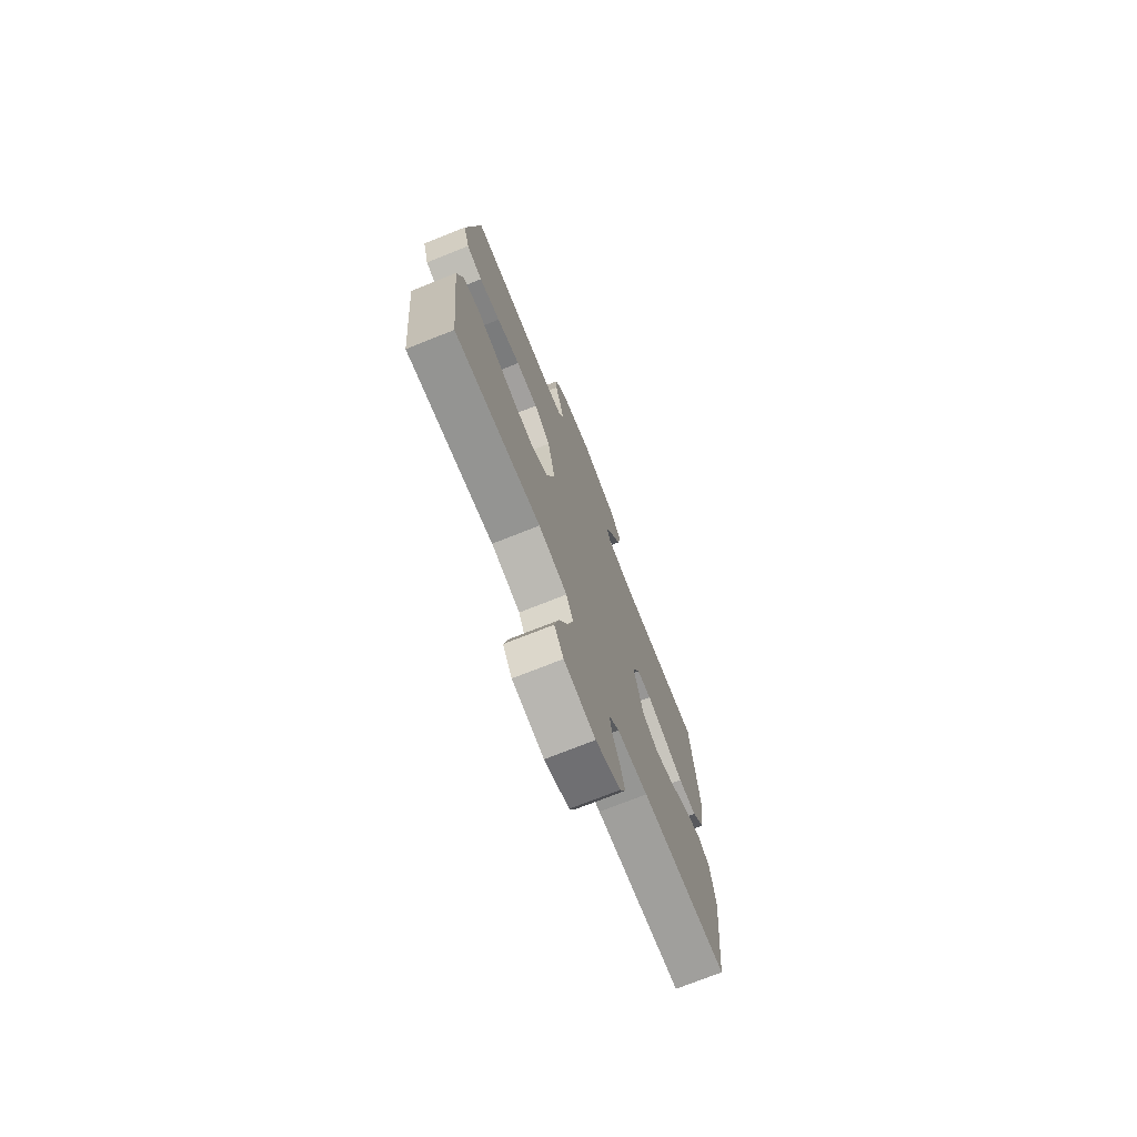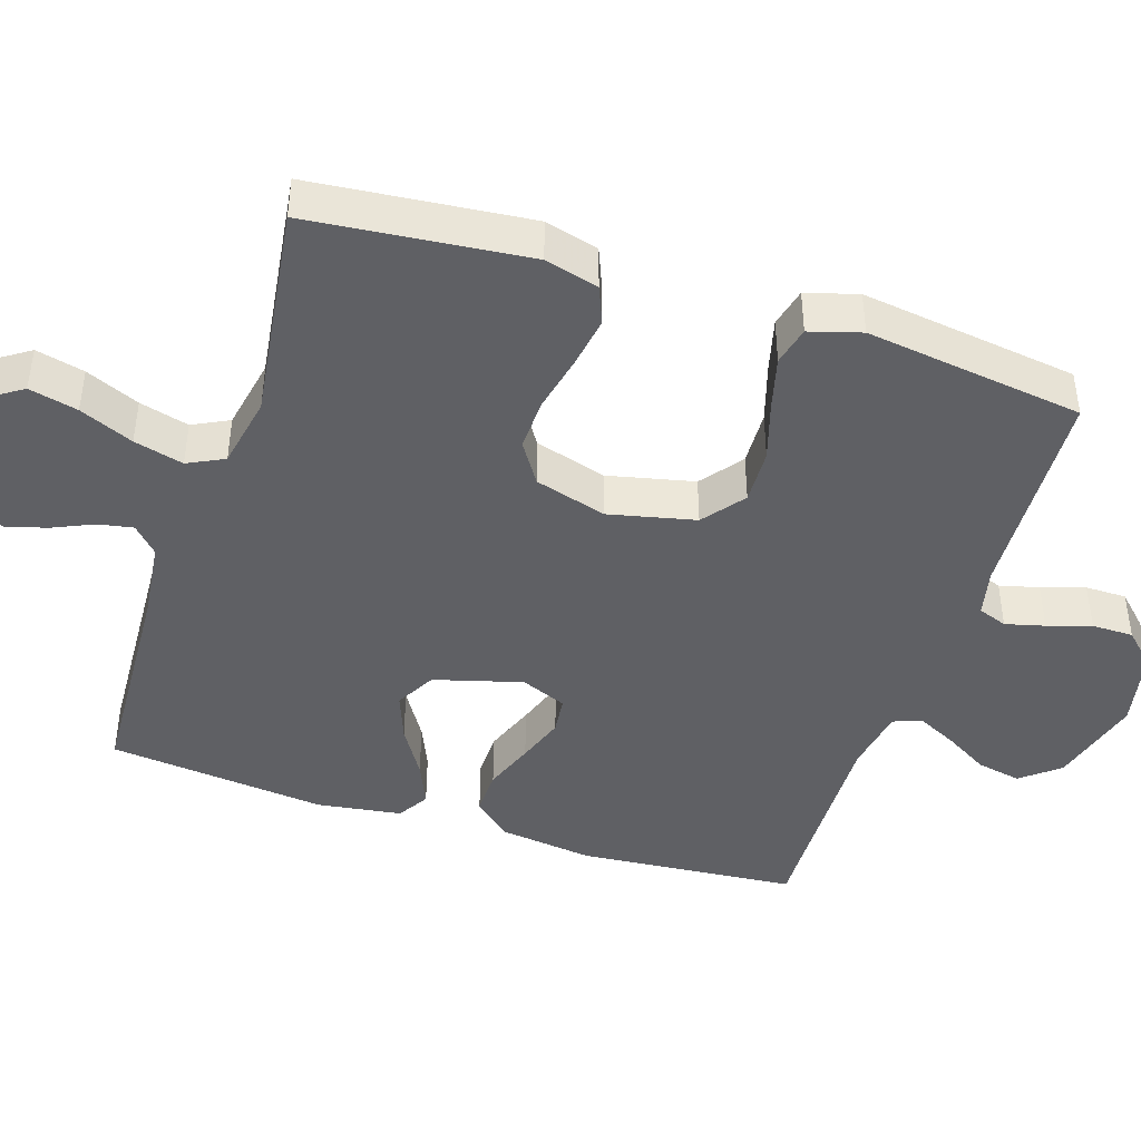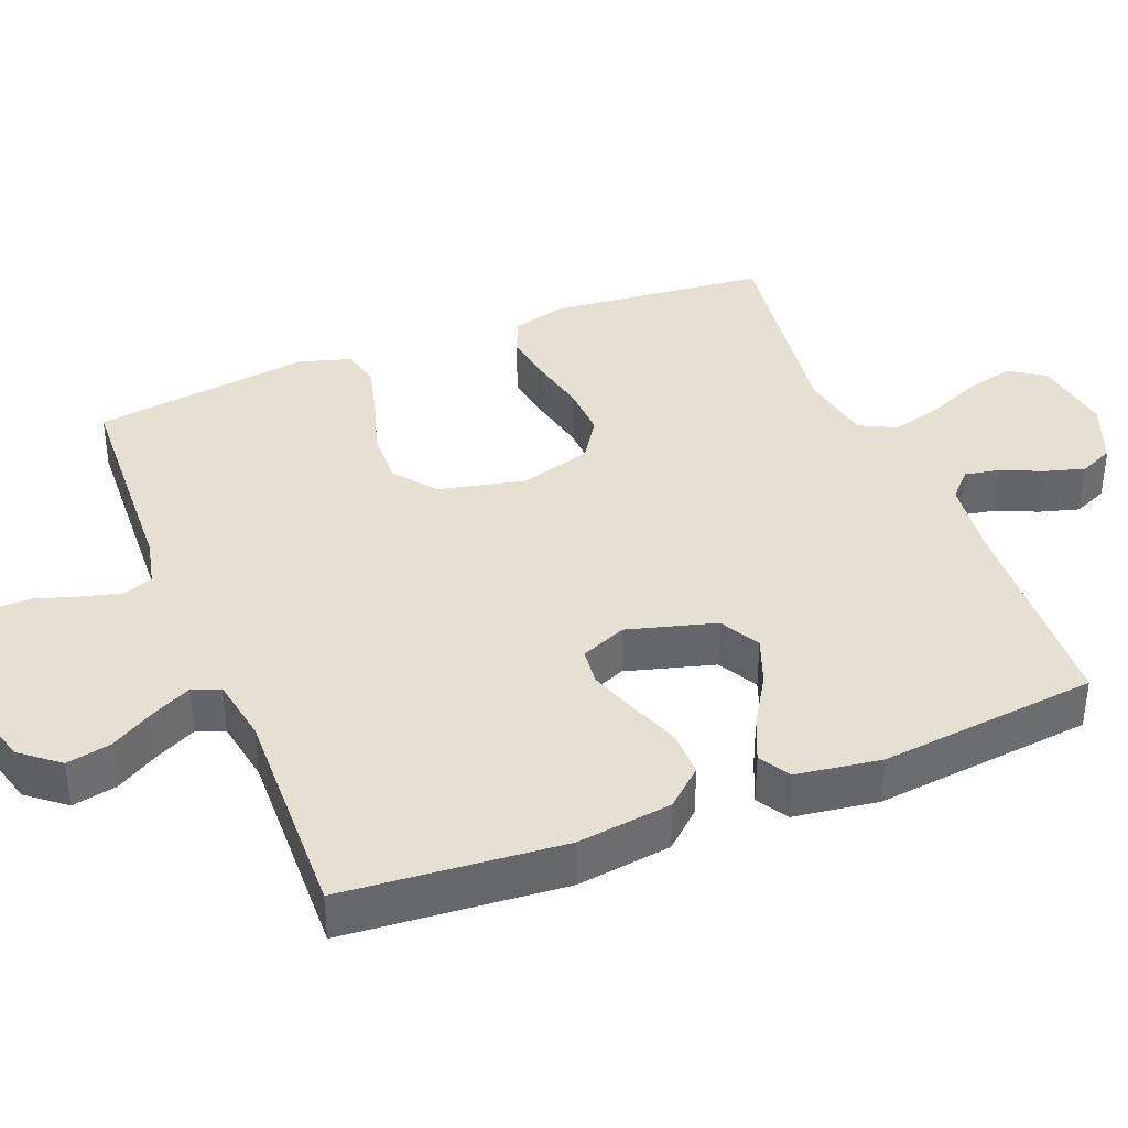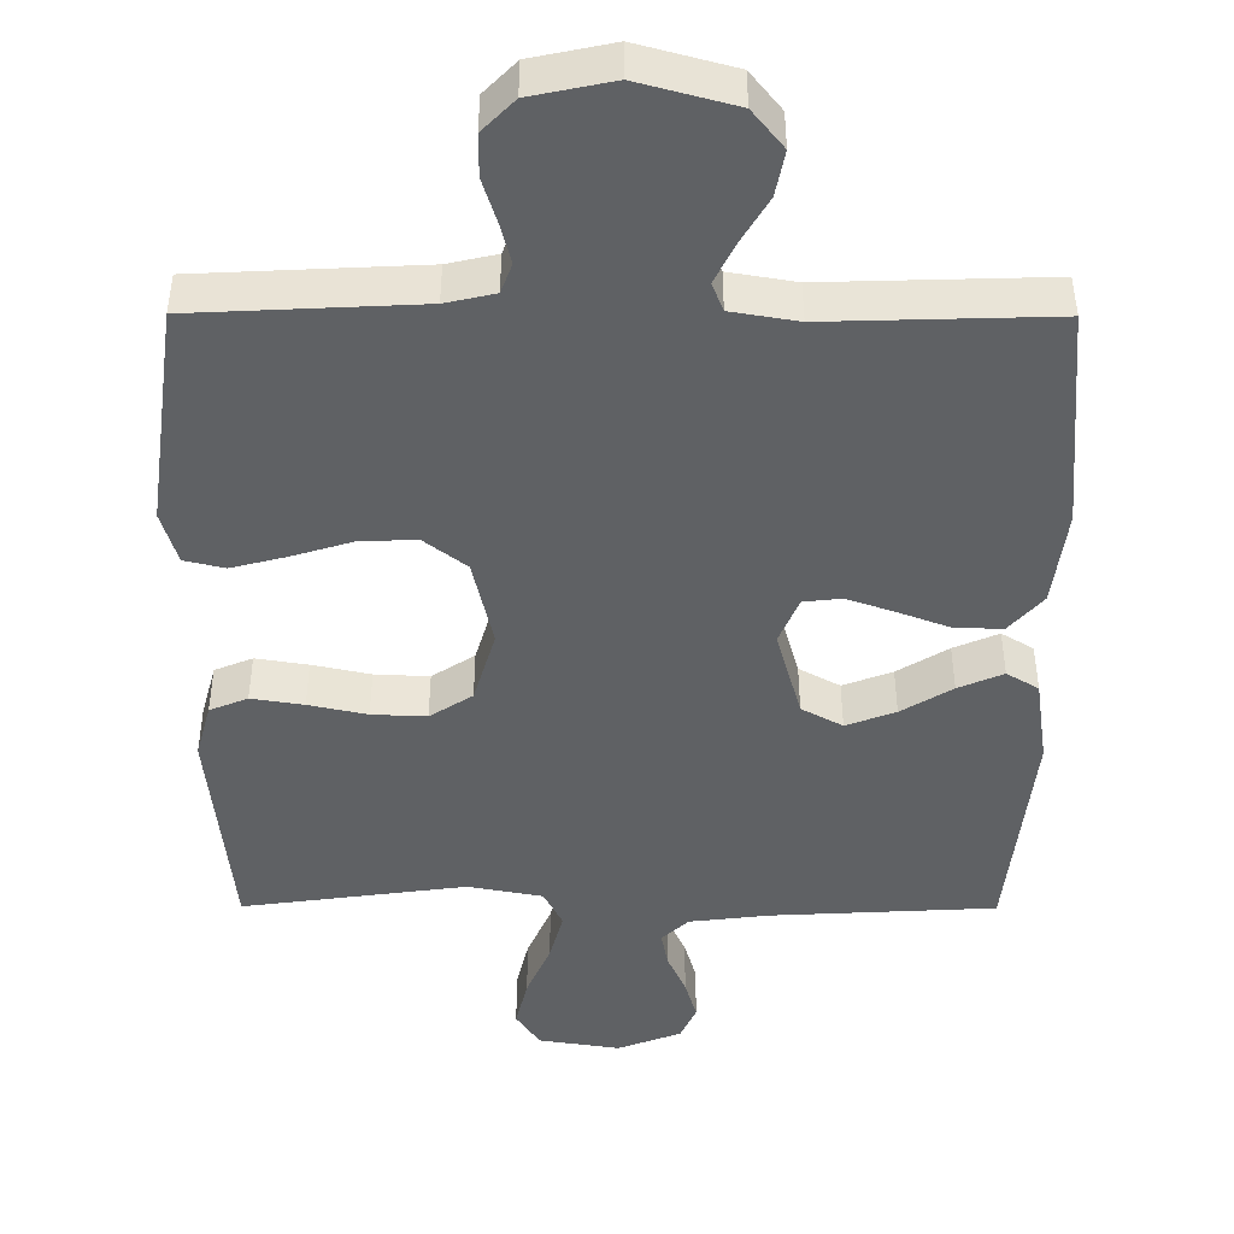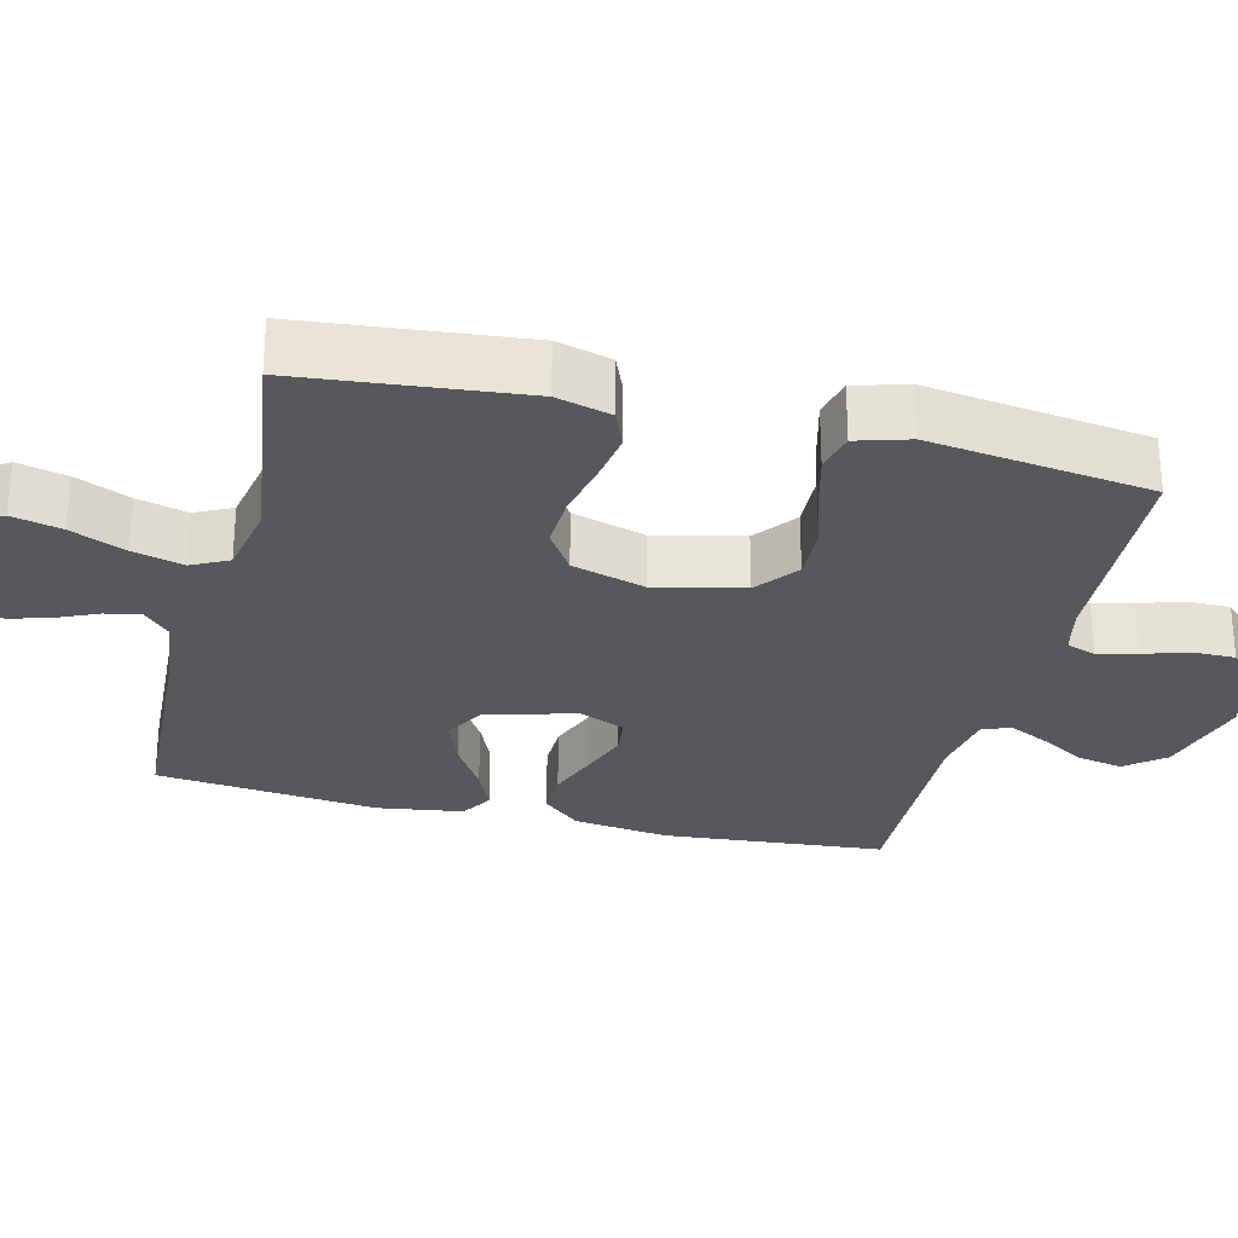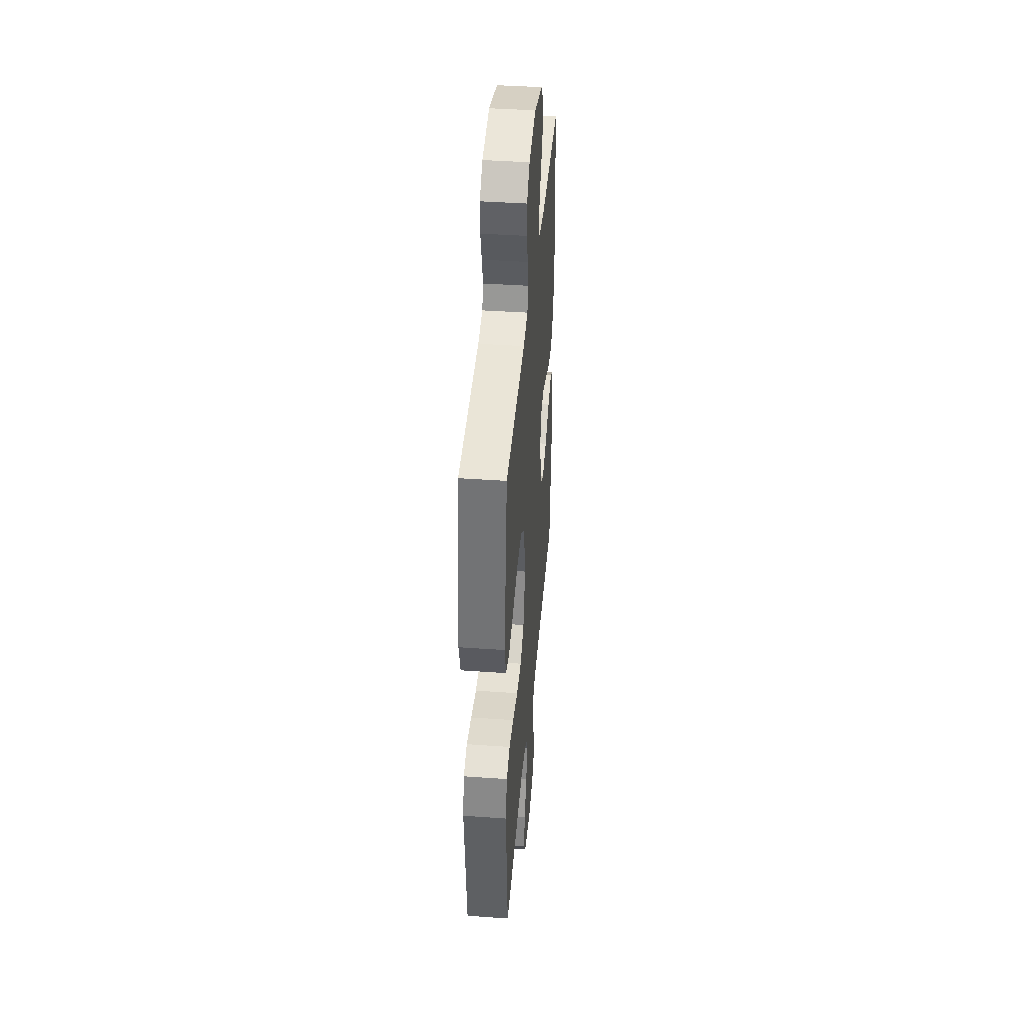
<metadata>
{"format":"obj","ext":"obj","renderer":"f3d","projection":"perspective","resolution":1024,"background":"white","views":[{"elev":-73.9,"azim":-68.3,"up":"+Z"},{"elev":-43.5,"azim":-108.0,"up":"+Y"},{"elev":38.5,"azim":68.2,"up":"+Y"},{"elev":-45.7,"azim":-0.2,"up":"+Y"},{"elev":-28.2,"azim":-103.9,"up":"+Y"},{"elev":41.4,"azim":-85.1,"up":"+Z"}]}
</metadata>
<code>
v -0.5 0.07 -0.5
v -0.53 0.07 -0.2
v -0.51 0.07 -0.126
v -0.459 0.07 -0.105
v -0.389 0.07 -0.116
v -0.311 0.07 -0.133
v -0.238 0.07 -0.136
v -0.181 0.07 -0.099
v -0.152 0.07 0
v -0.179 0.07 0.119
v -0.236 0.07 0.163
v -0.312 0.07 0.16
v -0.393 0.07 0.135
v -0.466 0.07 0.116
v -0.52 0.07 0.129
v -0.541 0.07 0.2
v -0.5 0.07 0.5
v -0.2 0.07 0.515
v -0.134 0.07 0.53
v -0.119 0.07 0.57
v -0.133 0.07 0.624
v -0.152 0.07 0.684
v -0.152 0.07 0.741
v -0.109 0.07 0.785
v 0 0.07 0.808
v 0.129 0.07 0.773
v 0.171 0.07 0.721
v 0.159 0.07 0.66
v 0.123 0.07 0.599
v 0.096 0.07 0.544
v 0.111 0.07 0.506
v 0.2 0.07 0.491
v 0.5 0.07 0.5
v 0.526 0.07 0.2
v 0.509 0.07 0.07
v 0.464 0.07 0.019
v 0.401 0.07 0.02
v 0.332 0.07 0.046
v 0.266 0.07 0.069
v 0.215 0.07 0.063
v 0.189 0.07 0
v 0.223 0.07 -0.121
v 0.278 0.07 -0.151
v 0.344 0.07 -0.126
v 0.412 0.07 -0.084
v 0.472 0.07 -0.058
v 0.515 0.07 -0.084
v 0.532 0.07 -0.2
v 0.5 0.07 -0.5
v 0.2 0.07 -0.516
v 0.093 0.07 -0.529
v 0.057 0.07 -0.563
v 0.066 0.07 -0.611
v 0.091 0.07 -0.667
v 0.107 0.07 -0.722
v 0.086 0.07 -0.769
v 0 0.07 -0.802
v -0.109 0.07 -0.785
v -0.141 0.07 -0.737
v -0.125 0.07 -0.67
v -0.093 0.07 -0.596
v -0.075 0.07 -0.528
v -0.1 0.07 -0.478
v -0.2 0.07 -0.459
v -0.5 0 -0.5
v -0.53 0 -0.2
v -0.51 0 -0.126
v -0.459 0 -0.105
v -0.389 0 -0.116
v -0.311 0 -0.133
v -0.238 0 -0.136
v -0.181 0 -0.099
v -0.152 0 0
v -0.179 0 0.119
v -0.236 0 0.163
v -0.312 0 0.16
v -0.393 0 0.135
v -0.466 0 0.116
v -0.52 0 0.129
v -0.541 0 0.2
v -0.5 0 0.5
v -0.2 0 0.515
v -0.134 0 0.53
v -0.119 0 0.57
v -0.133 0 0.624
v -0.152 0 0.684
v -0.152 0 0.741
v -0.109 0 0.785
v 0 0 0.808
v 0.129 0 0.773
v 0.171 0 0.721
v 0.159 0 0.66
v 0.123 0 0.599
v 0.096 0 0.544
v 0.111 0 0.506
v 0.2 0 0.491
v 0.5 0 0.5
v 0.526 0 0.2
v 0.509 0 0.07
v 0.464 0 0.019
v 0.401 0 0.02
v 0.332 0 0.046
v 0.266 0 0.069
v 0.215 0 0.063
v 0.189 0 0
v 0.223 0 -0.121
v 0.278 0 -0.151
v 0.344 0 -0.126
v 0.412 0 -0.084
v 0.472 0 -0.058
v 0.515 0 -0.084
v 0.532 0 -0.2
v 0.5 0 -0.5
v 0.2 0 -0.516
v 0.093 0 -0.529
v 0.057 0 -0.563
v 0.066 0 -0.611
v 0.091 0 -0.667
v 0.107 0 -0.722
v 0.086 0 -0.769
v 0 0 -0.802
v -0.109 0 -0.785
v -0.141 0 -0.737
v -0.125 0 -0.67
v -0.093 0 -0.596
v -0.075 0 -0.528
v -0.1 0 -0.478
v -0.2 0 -0.459
f 59 60 61
f 58 59 61
f 57 58 61
f 56 57 61
f 55 56 61
f 54 55 61
f 53 54 61
f 52 53 61 62
f 51 52 62 63
f 48 49 50
f 47 48 50
f 46 47 50
f 45 46 50
f 44 45 50
f 50 51 63
f 44 50 63
f 43 44 63
f 36 37 38
f 35 36 38
f 34 35 38
f 33 34 38
f 32 33 38
f 31 32 38 39
f 30 31 39 40
f 27 28 29
f 26 27 29
f 25 26 29
f 24 25 29
f 23 24 29
f 22 23 29
f 21 22 29
f 20 21 29 30
f 30 40 41
f 20 30 41
f 19 20 41
f 16 17 18
f 15 16 18
f 14 15 18
f 13 14 18
f 12 13 18
f 11 12 18 19
f 4 5 6
f 3 4 6
f 2 3 6
f 1 2 6
f 64 1 6
f 64 6 7
f 64 7 8
f 63 64 8
f 43 63 8
f 42 43 8
f 19 41 42
f 11 19 42
f 10 11 42
f 9 10 42
f 8 9 42
f 125 124 123
f 125 123 122
f 125 122 121
f 125 121 120
f 125 120 119
f 125 119 118
f 125 118 117
f 126 125 117 116
f 127 126 116 115
f 114 113 112
f 114 112 111
f 114 111 110
f 114 110 109
f 114 109 108
f 127 115 114
f 127 114 108
f 127 108 107
f 102 101 100
f 102 100 99
f 102 99 98
f 102 98 97
f 102 97 96
f 103 102 96 95
f 104 103 95 94
f 93 92 91
f 93 91 90
f 93 90 89
f 93 89 88
f 93 88 87
f 93 87 86
f 93 86 85
f 94 93 85 84
f 105 104 94
f 105 94 84
f 105 84 83
f 82 81 80
f 82 80 79
f 82 79 78
f 82 78 77
f 82 77 76
f 83 82 76 75
f 70 69 68
f 70 68 67
f 70 67 66
f 70 66 65
f 70 65 128
f 71 70 128
f 72 71 128
f 72 128 127
f 72 127 107
f 72 107 106
f 106 105 83
f 106 83 75
f 106 75 74
f 106 74 73
f 106 73 72
f 1 65 66 2
f 2 66 67 3
f 3 67 68 4
f 4 68 69 5
f 5 69 70 6
f 6 70 71 7
f 7 71 72 8
f 8 72 73 9
f 9 73 74 10
f 10 74 75 11
f 11 75 76 12
f 12 76 77 13
f 13 77 78 14
f 14 78 79 15
f 15 79 80 16
f 16 80 81 17
f 17 81 82 18
f 18 82 83 19
f 19 83 84 20
f 20 84 85 21
f 21 85 86 22
f 22 86 87 23
f 23 87 88 24
f 24 88 89 25
f 25 89 90 26
f 26 90 91 27
f 27 91 92 28
f 28 92 93 29
f 29 93 94 30
f 30 94 95 31
f 31 95 96 32
f 32 96 97 33
f 33 97 98 34
f 34 98 99 35
f 35 99 100 36
f 36 100 101 37
f 37 101 102 38
f 38 102 103 39
f 39 103 104 40
f 40 104 105 41
f 41 105 106 42
f 42 106 107 43
f 43 107 108 44
f 44 108 109 45
f 45 109 110 46
f 46 110 111 47
f 47 111 112 48
f 48 112 113 49
f 49 113 114 50
f 50 114 115 51
f 51 115 116 52
f 52 116 117 53
f 53 117 118 54
f 54 118 119 55
f 55 119 120 56
f 56 120 121 57
f 57 121 122 58
f 58 122 123 59
f 59 123 124 60
f 60 124 125 61
f 61 125 126 62
f 62 126 127 63
f 63 127 128 64
f 64 128 65 1

</code>
